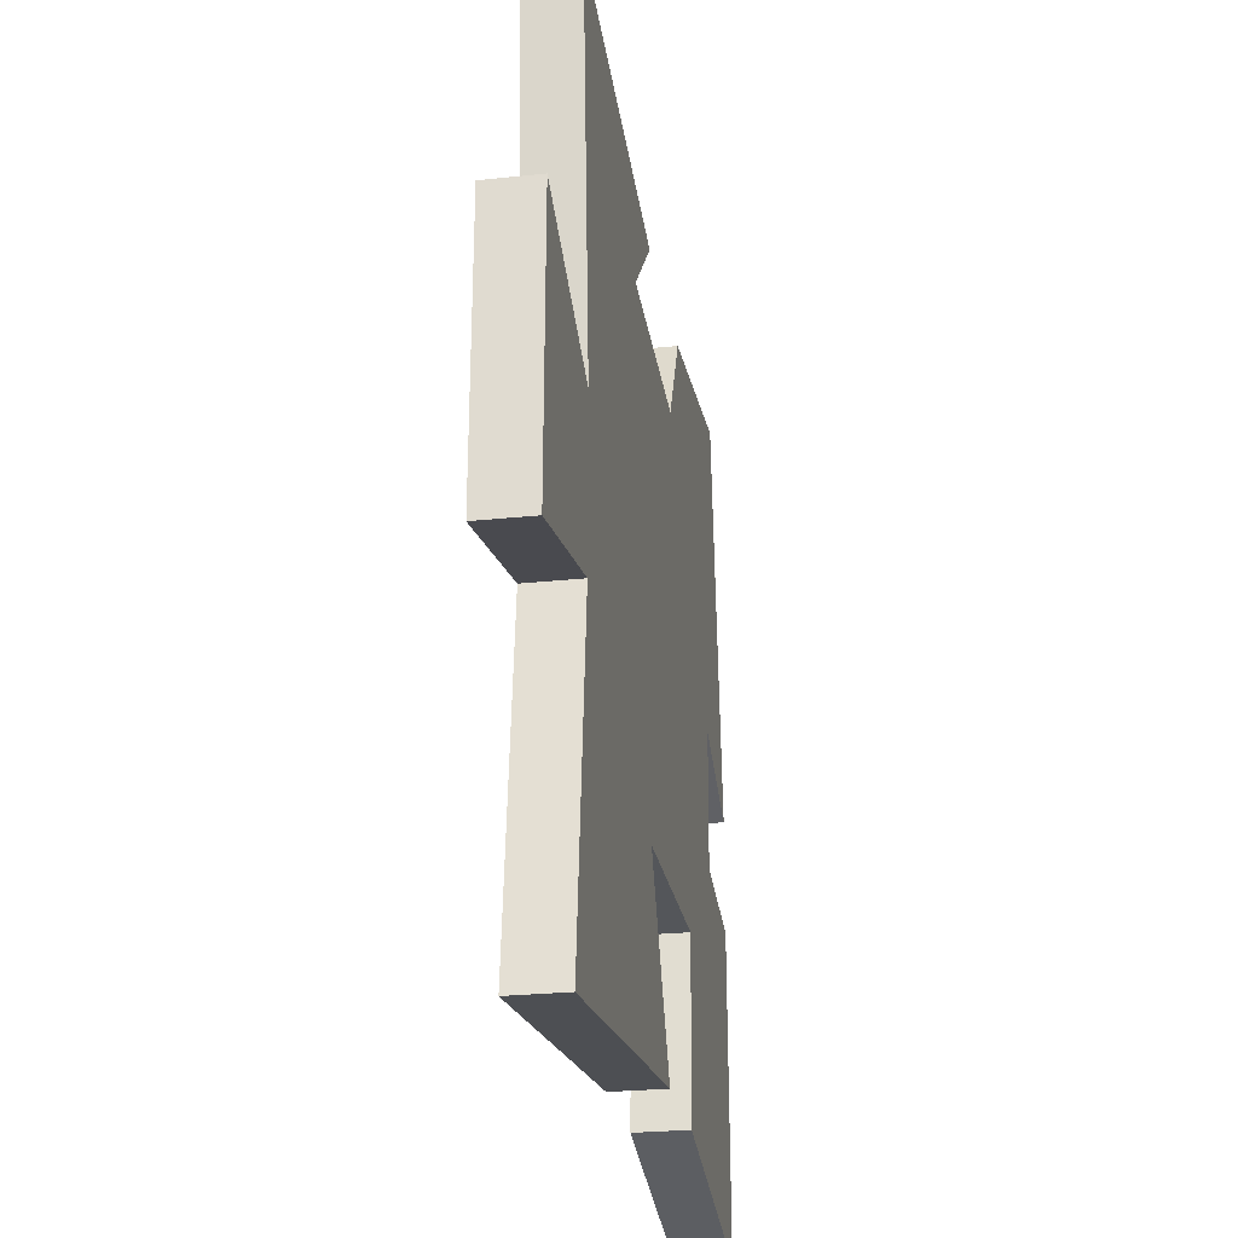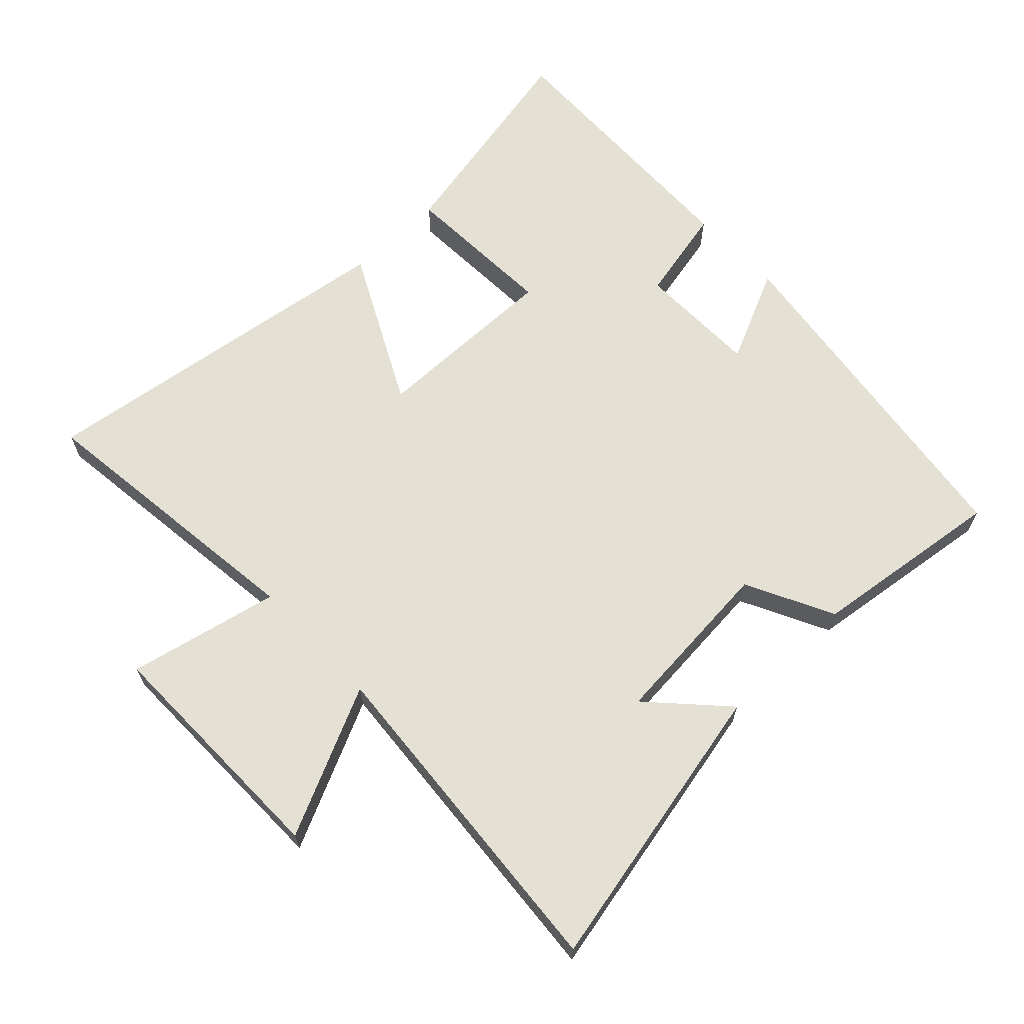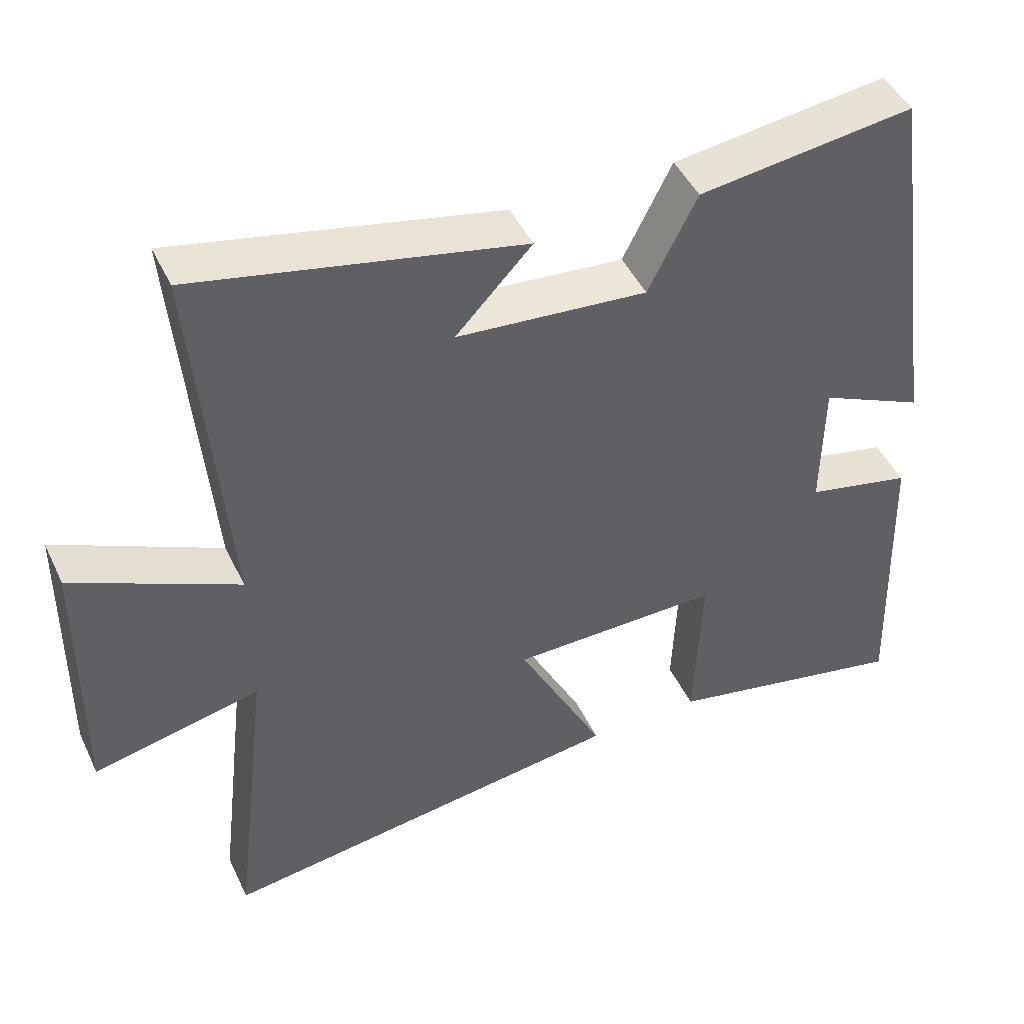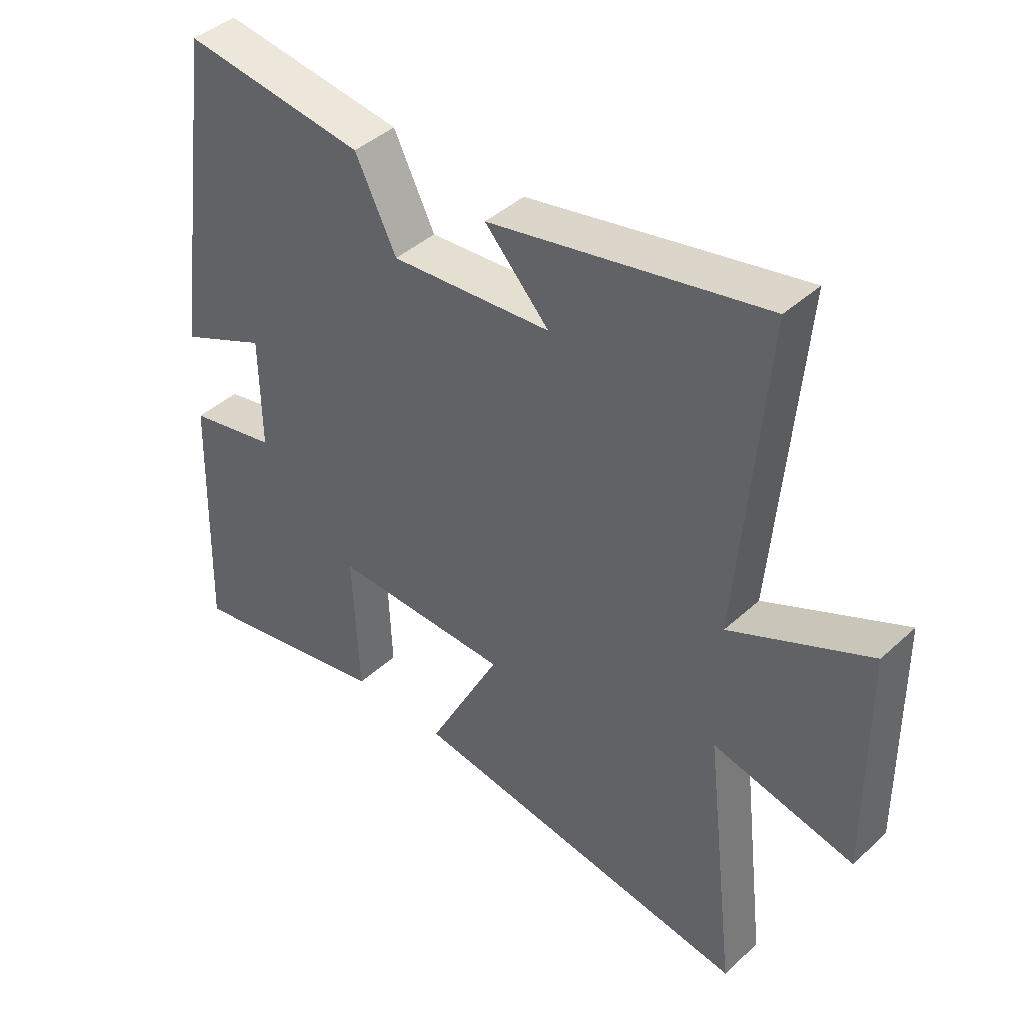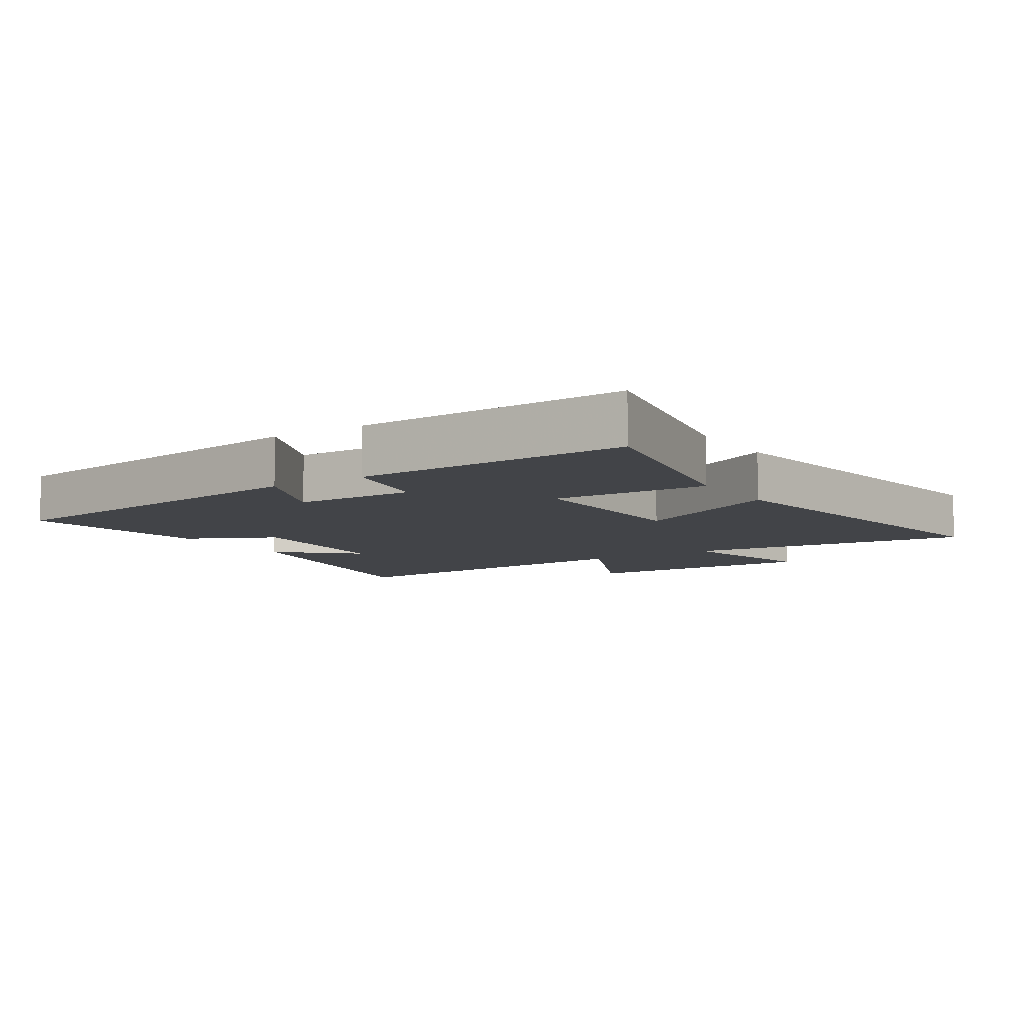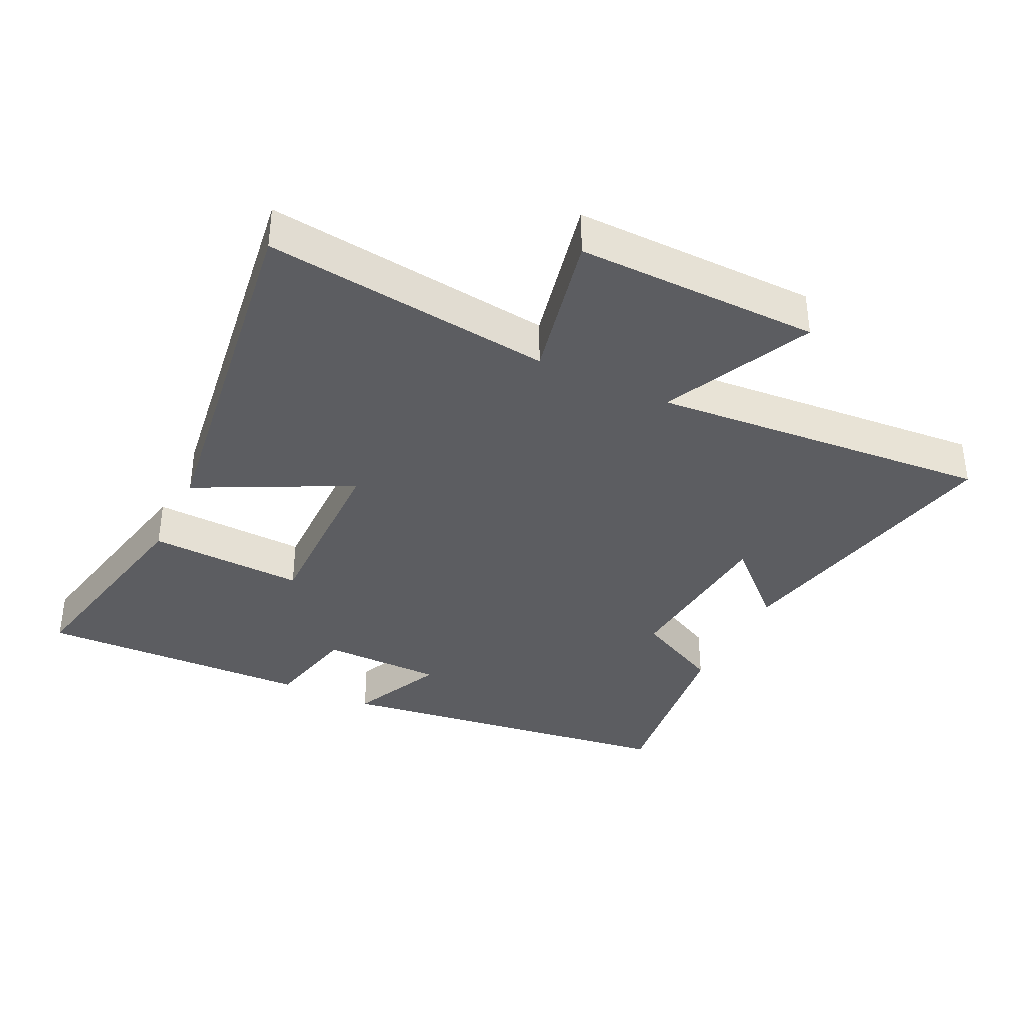
<metadata>
{"format":"obj","ext":"obj","renderer":"f3d","projection":"perspective","resolution":1024,"background":"white","views":[{"elev":-25.9,"azim":-80.4,"up":"+Z"},{"elev":65.3,"azim":-43.6,"up":"+Y"},{"elev":46.2,"azim":-24.4,"up":"+Z"},{"elev":42.5,"azim":-137.3,"up":"+Z"},{"elev":-7.9,"azim":123.2,"up":"+Y"},{"elev":-36.7,"azim":-116.0,"up":"+Y"}]}
</metadata>
<code>
v 0.424 0.07 0.539
v 0.5 0.07 0.002
v 0.356 0.07 0.068
v 0.354 0.07 -0.118
v 0.5 0.07 -0.15
v 0.514 0.07 -0.57
v 0.175 0.07 -0.5
v 0.185 0.07 -0.261
v -0.105 0.07 -0.265
v 0.015 0.07 -0.5
v -0.552 0.07 -0.58
v -0.5 0.07 -0.139
v -0.731 0.07 -0.19
v -0.727 0.07 0.182
v -0.5 0.07 0.075
v -0.543 0.07 0.594
v -0.096 0.07 0.5
v -0.201 0.07 0.388
v 0.061 0.07 0.366
v 0.128 0.07 0.5
v 0.424 0 0.539
v 0.5 0 0.002
v 0.356 0 0.068
v 0.354 0 -0.118
v 0.5 0 -0.15
v 0.514 0 -0.57
v 0.175 0 -0.5
v 0.185 0 -0.261
v -0.105 0 -0.265
v 0.015 0 -0.5
v -0.552 0 -0.58
v -0.5 0 -0.139
v -0.731 0 -0.19
v -0.727 0 0.182
v -0.5 0 0.075
v -0.543 0 0.594
v -0.096 0 0.5
v -0.201 0 0.388
v 0.061 0 0.366
v 0.128 0 0.5
f 19 20 1 2
f 18 19 2 3
f 15 16 17 18
f 15 18 3 4
f 12 13 14 15
f 12 15 4
f 9 10 11 12
f 8 9 12 4
f 6 7 8
f 4 5 6 8
f 22 21 40 39
f 23 22 39 38
f 38 37 36 35
f 24 23 38 35
f 35 34 33 32
f 24 35 32
f 32 31 30 29
f 24 32 29 28
f 28 27 26
f 28 26 25 24
f 1 21 22 2
f 2 22 23 3
f 3 23 24 4
f 4 24 25 5
f 5 25 26 6
f 6 26 27 7
f 7 27 28 8
f 8 28 29 9
f 9 29 30 10
f 10 30 31 11
f 11 31 32 12
f 12 32 33 13
f 13 33 34 14
f 14 34 35 15
f 15 35 36 16
f 16 36 37 17
f 17 37 38 18
f 18 38 39 19
f 19 39 40 20
f 20 40 21 1

</code>
